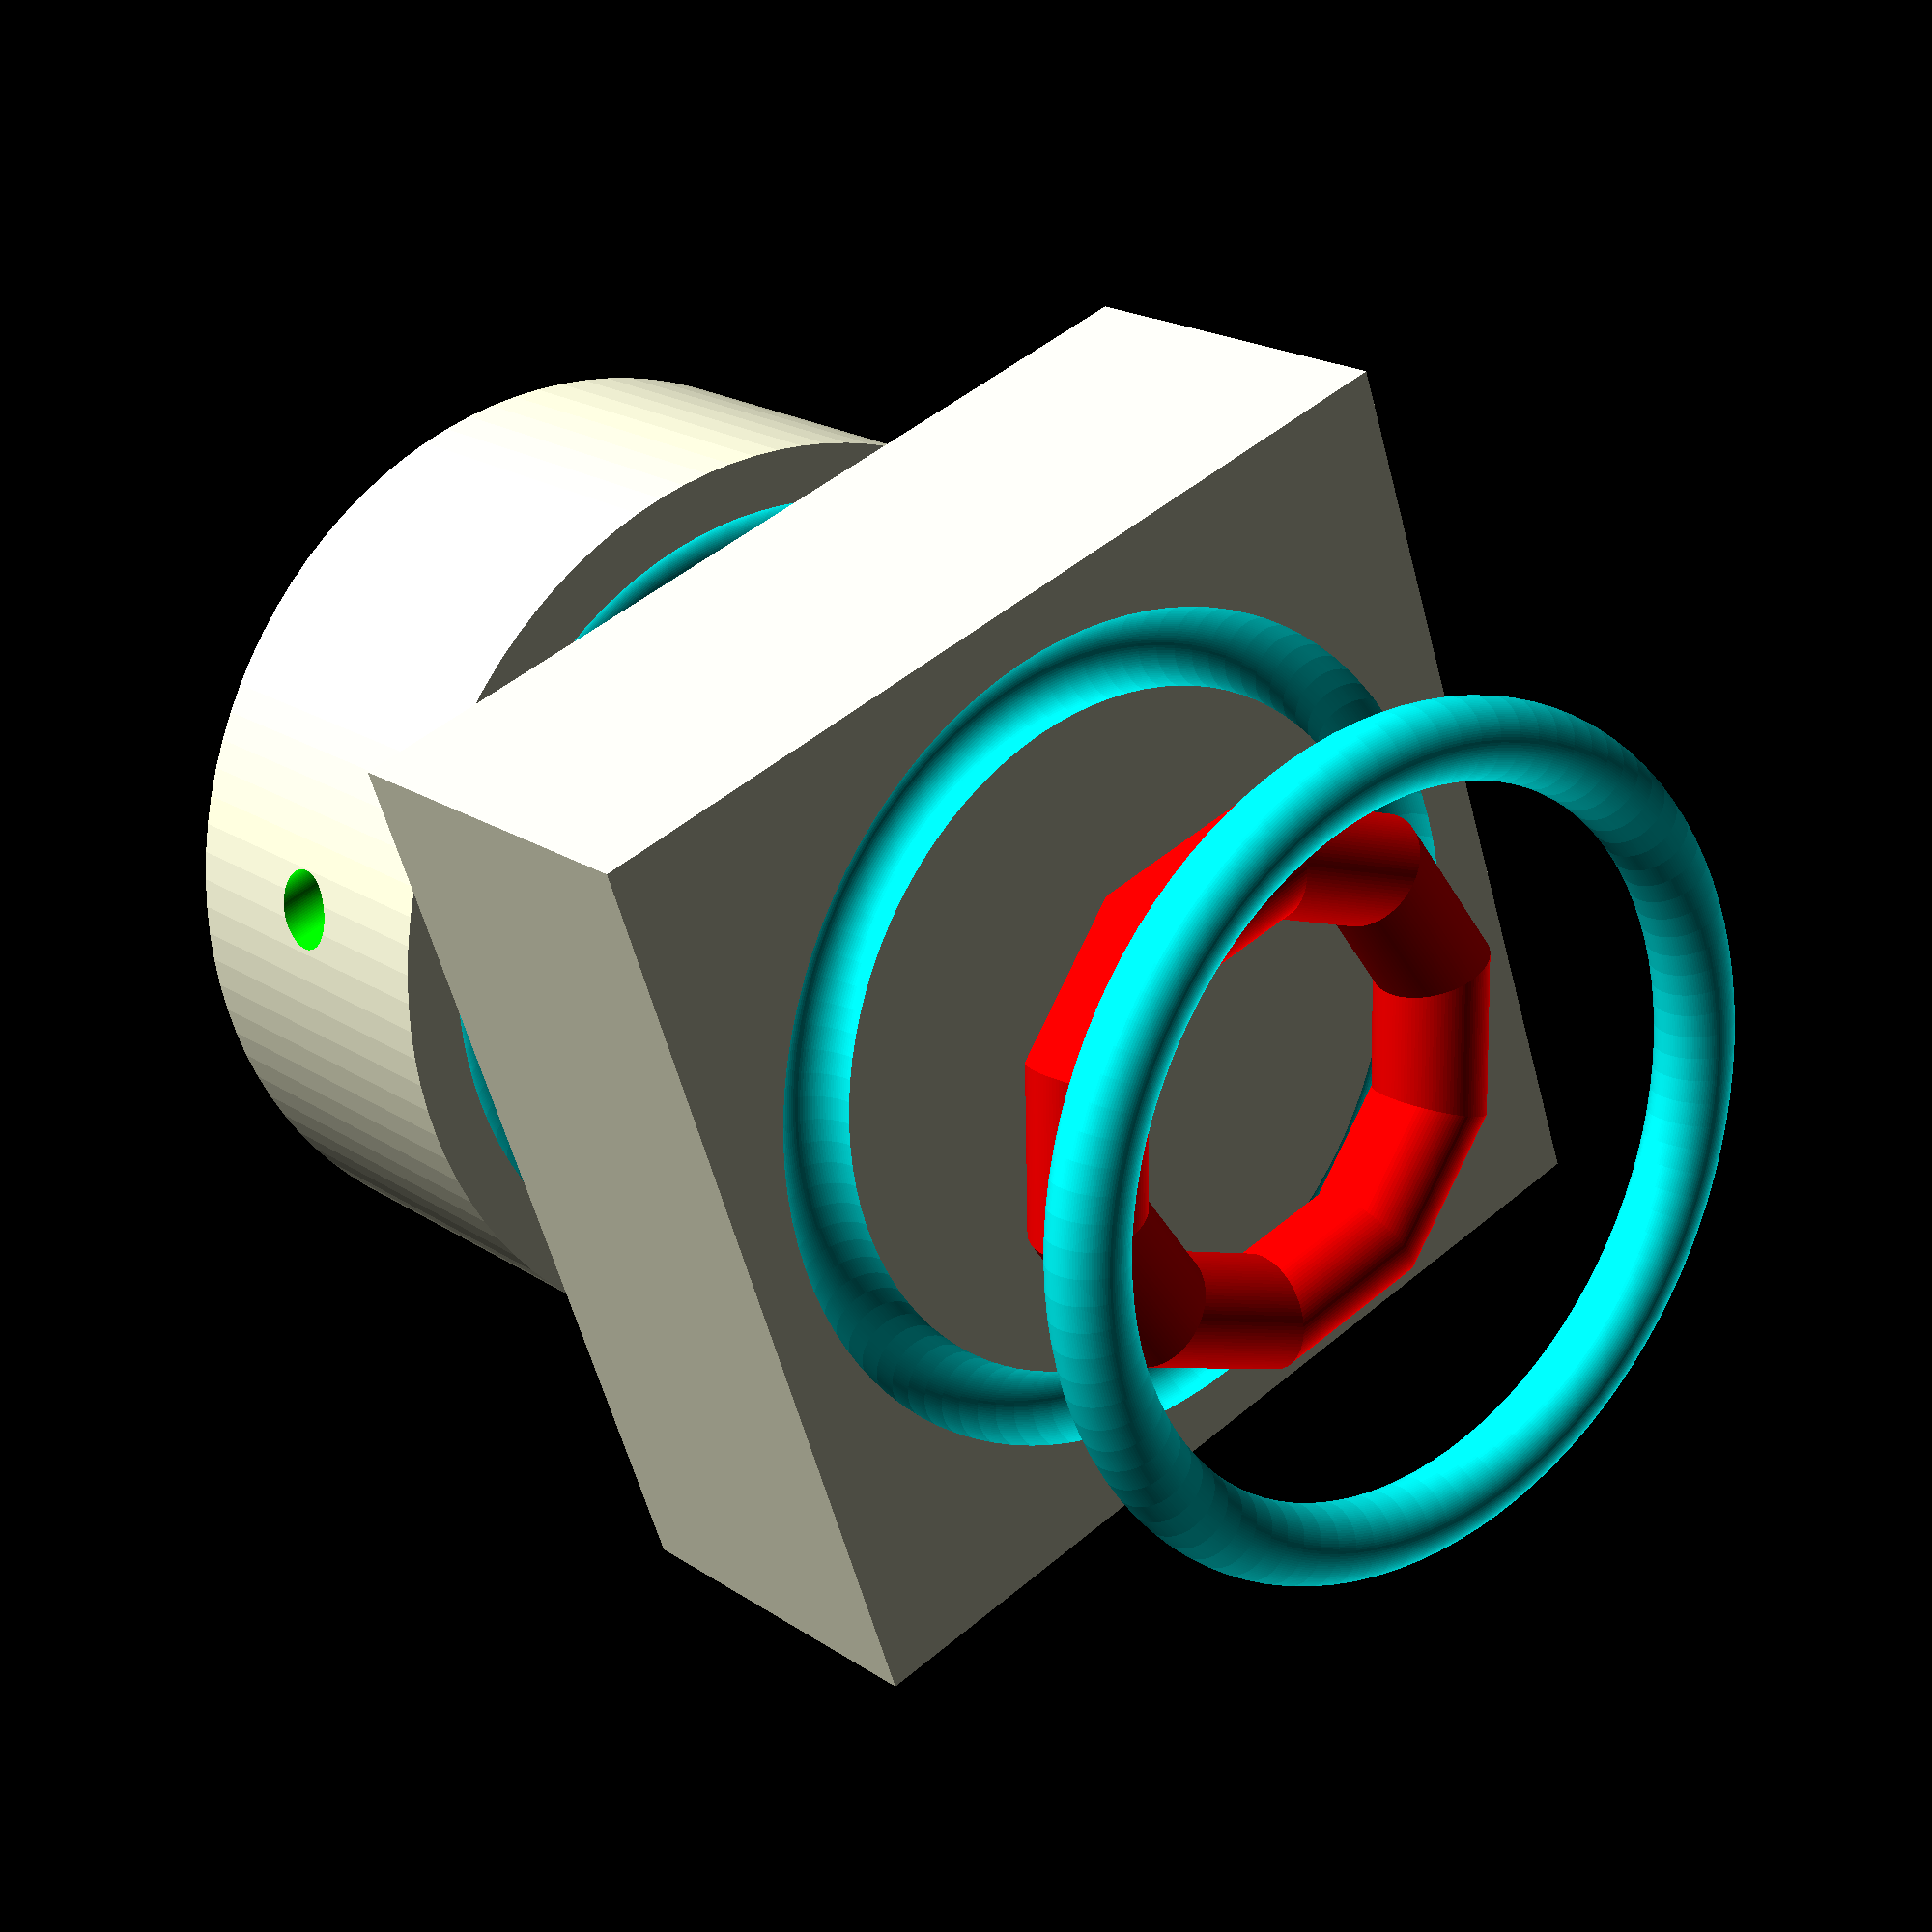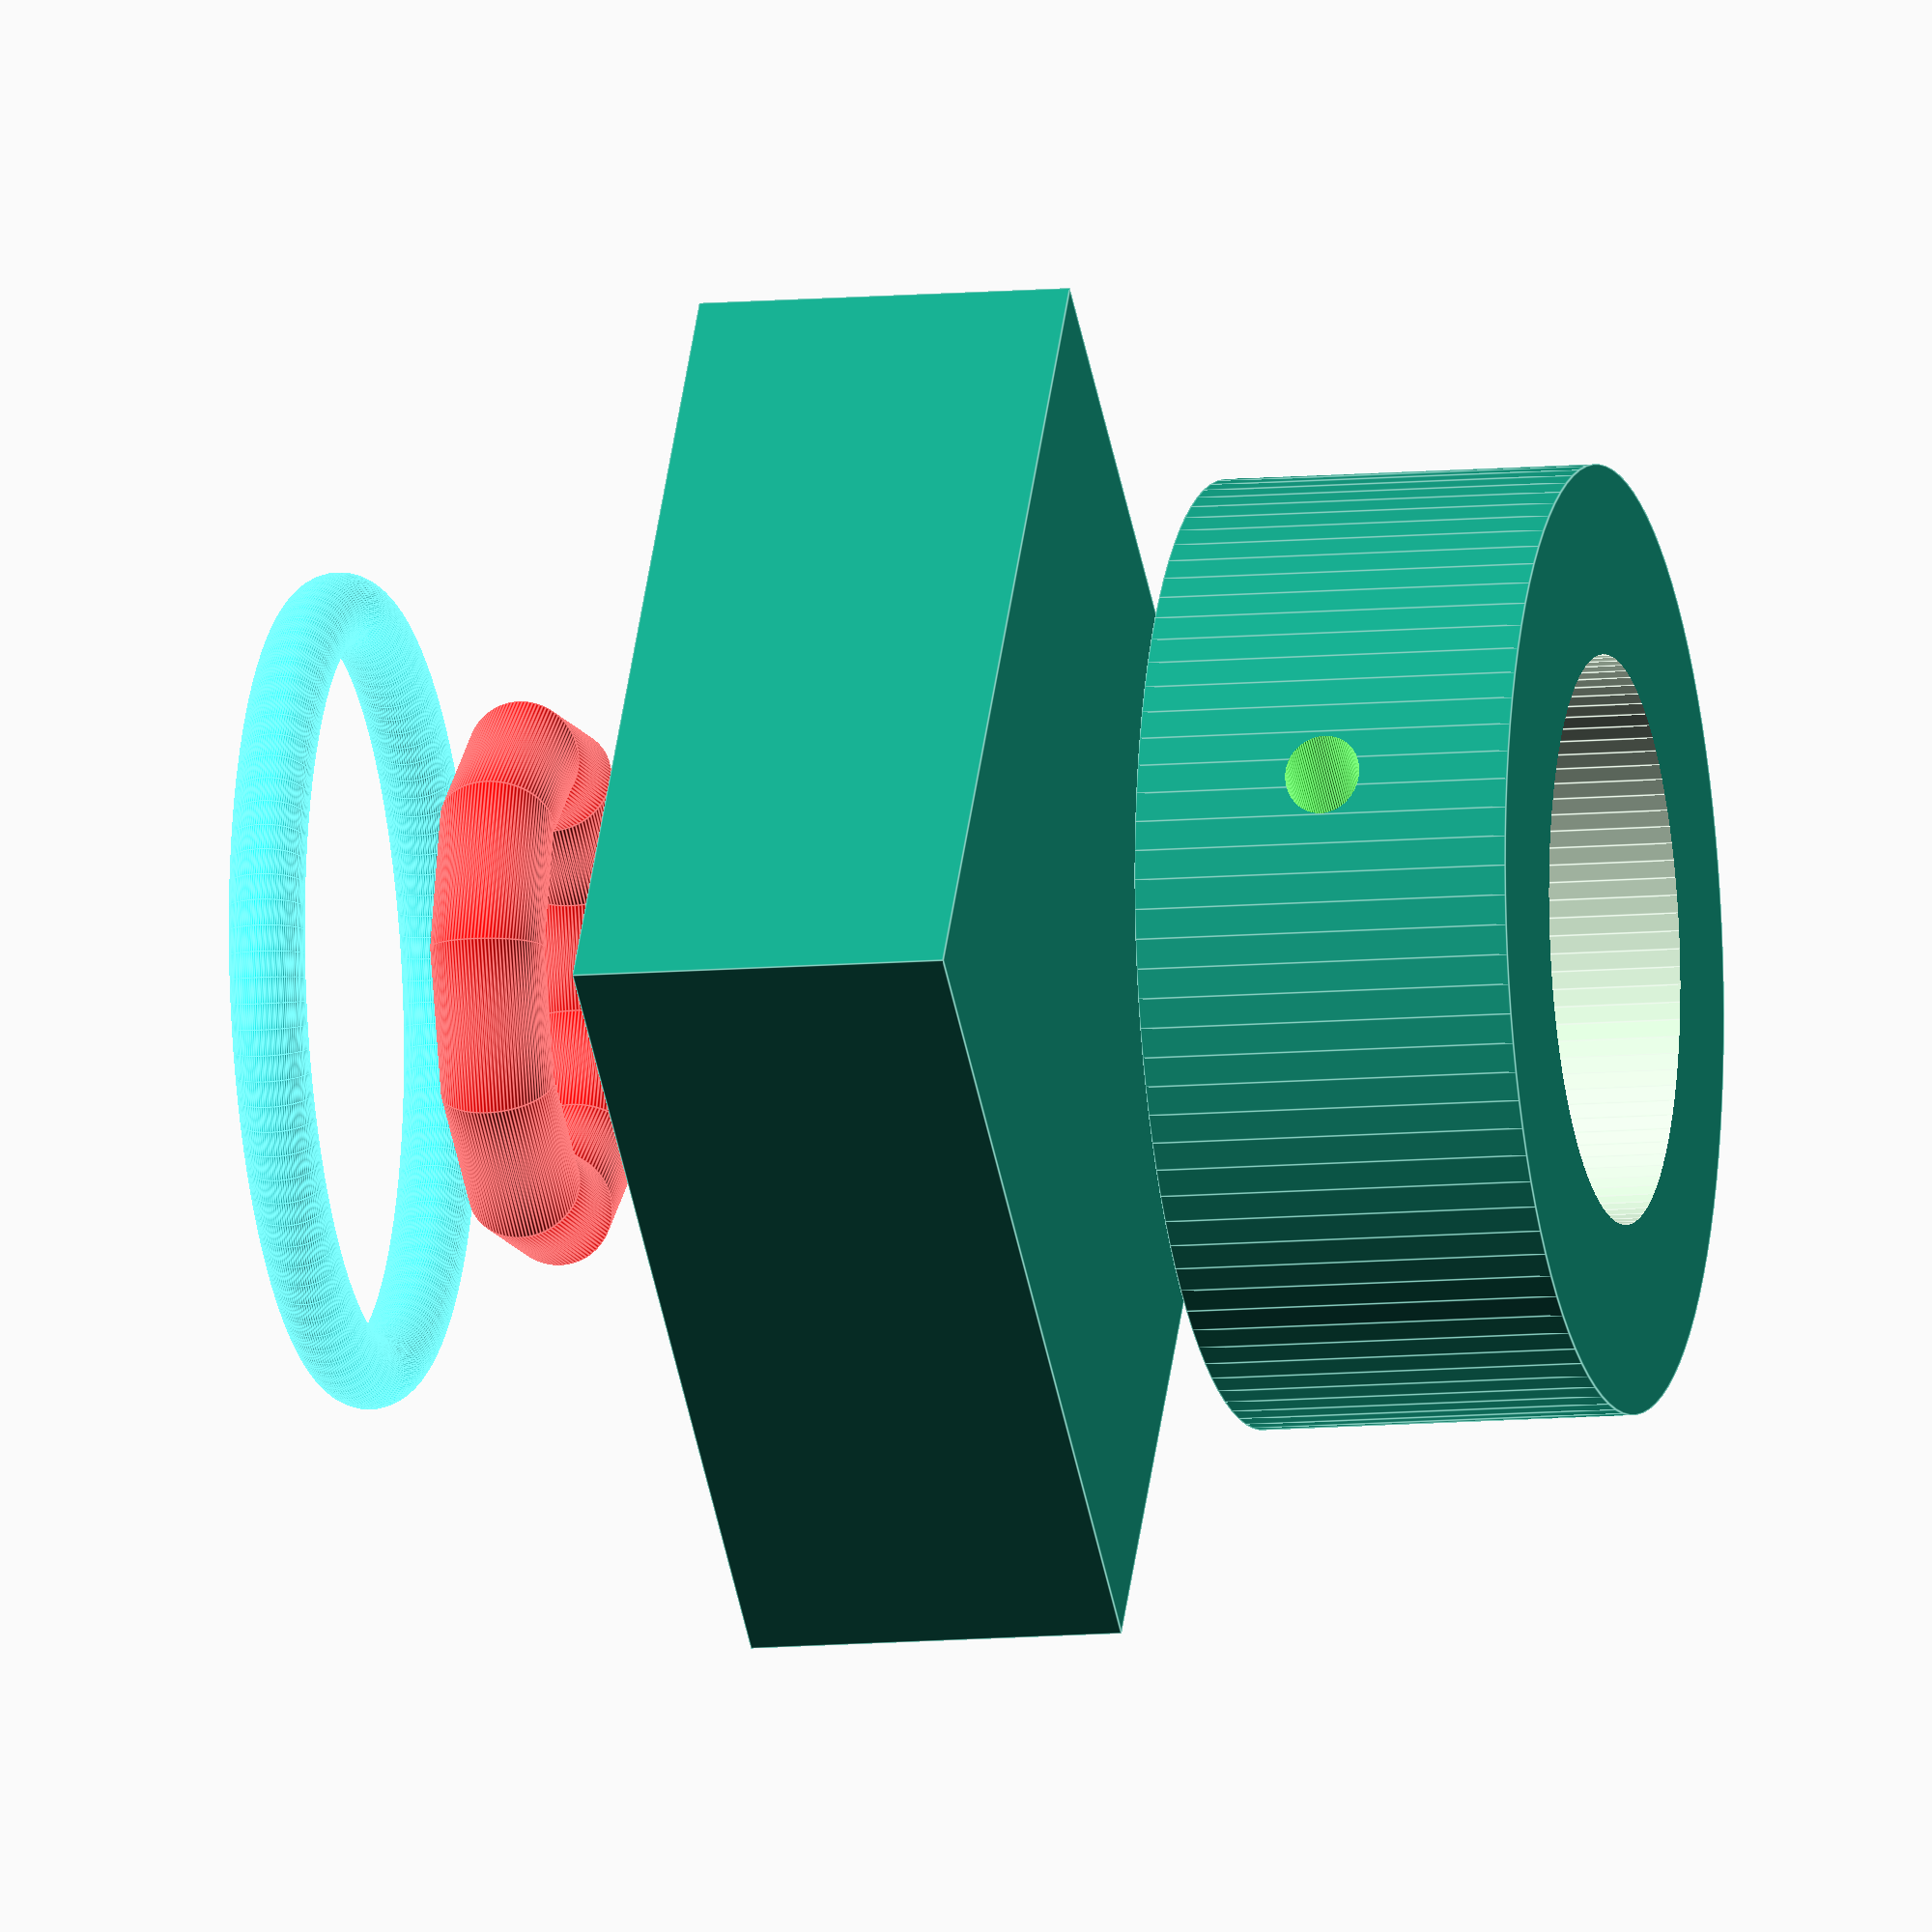
<openscad>
//
// Torus (aka O-ring), etc
// 

color("red") {
	rotate_extrude(convexity = 10, $fn=10) { // $fn: torus' smoothing
        // Change x value below...
		translate([3, 0, 0]) { // Ring's diam
			circle(r = 0.75, $fn = 100); // Torus' diam
		}
	}
}

/**
 * ringDiam: the ring diameter at its thickest
 * torusDiam: the diametere of the torus
 * => the total diameter would be (ringDiam + torusDiam)
 */
module torus(ringDiam, torusDiam) { 
	rotate_extrude(convexity = ringDiam, $fn = 100) {
		translate([ringDiam / 2, 0, 0]) {
			circle(r = torusDiam / 2, $fn = 100);
		}
	}
}

color("cyan") {
	translate([0, 0, 2.5]) {
		torus(10, 1);
	}
}

module baseCube(l, w, h) {
	cube(size=[l, w, h], center=true);
}

if (true) {
// Circular/toric groove on top of a cube
	translate([0, 0, -5]) {
		difference() {
			baseCube(12.5, 12.5, 5);
			translate([0, 0, 2.5]) {
				torus(10, 1);
			}
		}
	}
}

if (true) {
	// Circular/toric groove on top of a cylinder
	translate([0, 0, -12]) {
		difference() {
			cylinder(h=5, d=12.5, center=true, $fn=100);
			translate([0, 0, 2.6]) { // Higher than previously, some slack for ball bearings...
				torus(10, 1);
			}
			// Hole in the middle
			cylinder(h=5.1, d=7.5, center=true, $fn=100);
			// Some axis, not centered...
			rotate([0, 90, 0]) {
				translate([0, 2.5, 0]) {
					color("lime") {
						cylinder(h=100, d1=1, d2=1, center=true, $fn=100);
					}
				}
			}
		}
	}
}

</openscad>
<views>
elev=160.2 azim=160.7 roll=219.4 proj=p view=solid
elev=9.9 azim=144.6 roll=103.3 proj=o view=edges
</views>
